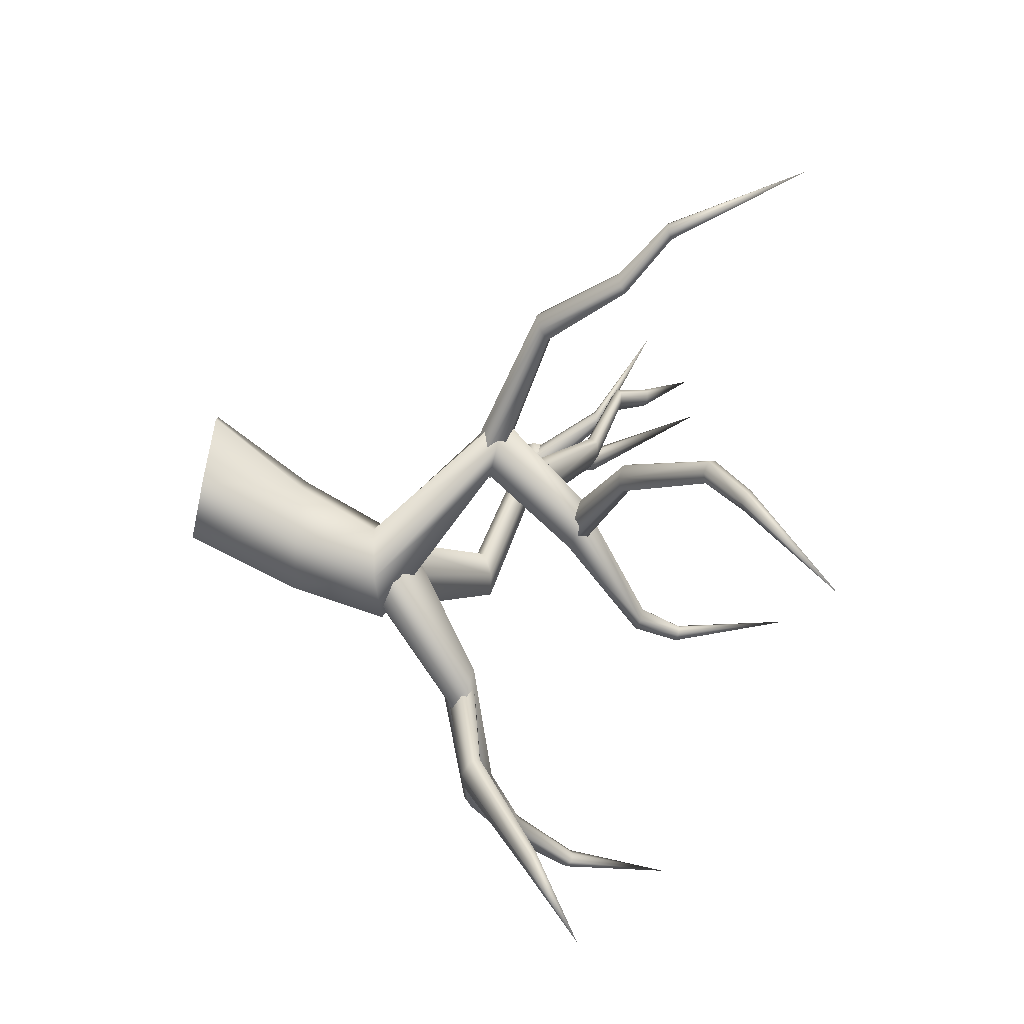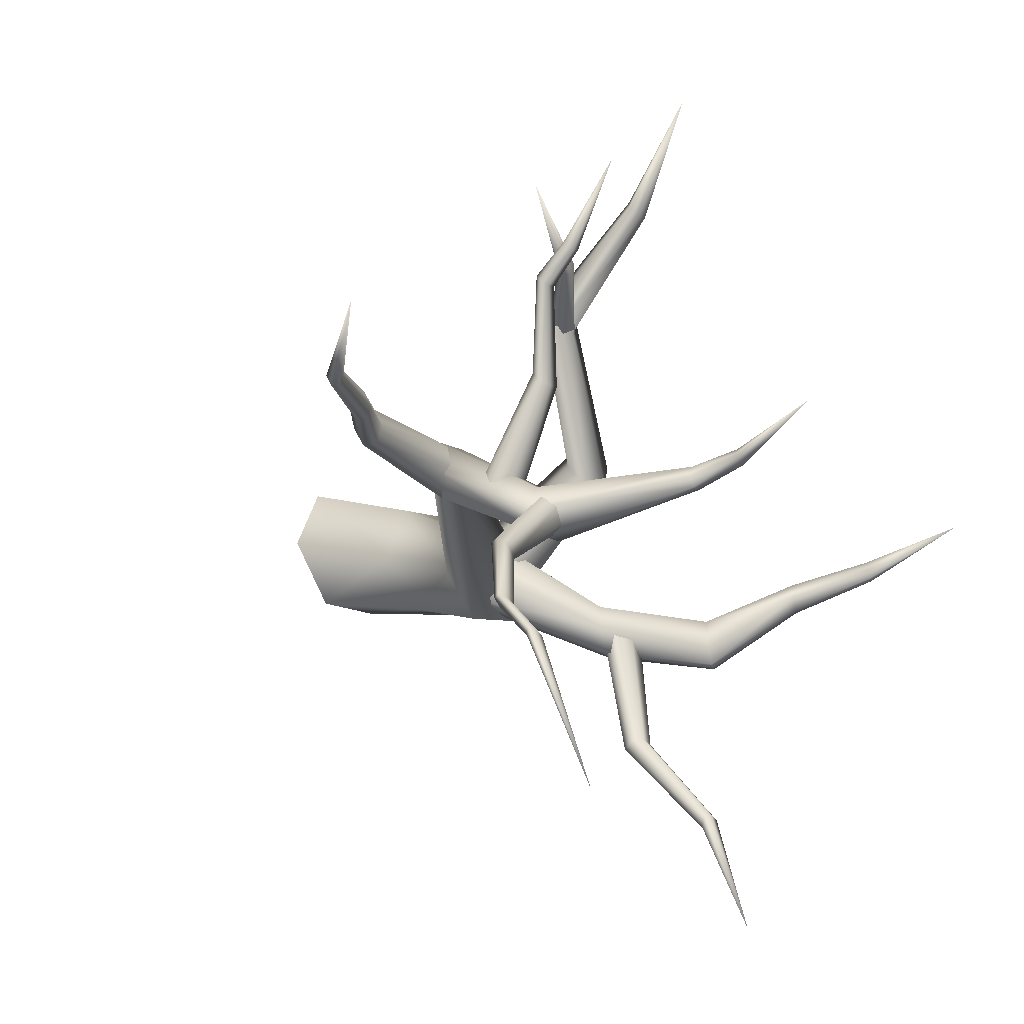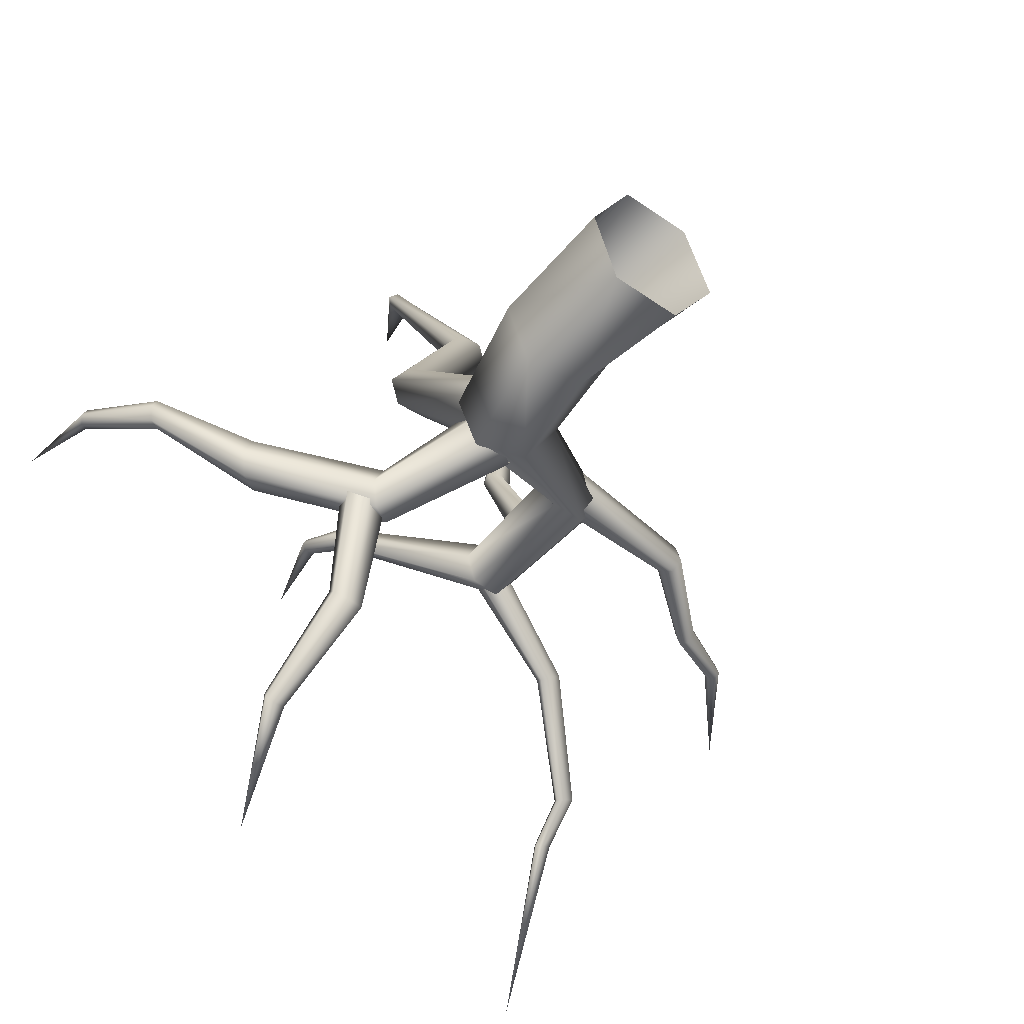
<metadata>
{"format":"obj","ext":"obj","renderer":"f3d","projection":"perspective","resolution":1024,"background":"white","views":[{"elev":-64.7,"azim":77.6,"up":"+Z"},{"elev":-26.0,"azim":132.7,"up":"+Z"},{"elev":-40.9,"azim":-35.6,"up":"+Z"}]}
</metadata>
<code>
g CB_burnt_tree03
v 23.36 57.6 -98.18
v 3.145 67.96 -37.18
v 11.54 -29.59 21.19
v 35.83 -34.65 -49.44
v -53.62 -20.05 30.87
v -50.07 87.28 -28.79
v -27.46 -151.2 78.44
v 52.77 -151.2 67.46
v 85.44 -151.2 -11.67
v -47.95 -151.2 -67.36
v -72.09 -20.05 -100.5
v -7.109 -29.58 -110.3
v 32 -151.2 -78.97
v -12.96 67.99 -150.7
v -66.07 87.28 -142.6
v -50.07 87.28 -28.79
v -83.6 96.44 -81.95
v -95.15 -15.47 -30.24
v -53.62 -20.05 30.87
v -75.75 -151.2 10.65
v -27.46 -151.2 78.44
v 3.145 67.96 -37.18
v 23.36 57.6 -98.18
v 177.3 178.7 -50.74
v 161.4 178.7 -12.28
v 122.4 178.7 -6.943
v 98.94 178.7 -39.89
v -83.6 96.44 -81.95
v -50.07 87.28 -28.79
v 151.3 178.7 -83.46
v -12.96 67.99 -150.7
v 177.3 178.7 -50.74
v 124.8 287 -121.2
v 111.5 286.1 -89.08
v 161.4 178.7 -12.28
v 98.94 178.7 -39.89
v 122.4 178.7 -6.943
v 78.87 284.5 -84.69
v 59.27 283.7 -112.2
v 151.3 178.7 -83.46
v 103 286.1 -148.6
v 124.8 287 -121.2
v -31.31 401 -59.77
v -36.52 399.6 -46.33
v 111.5 286.1 -89.08
v 59.27 283.7 -112.2
v 78.87 284.5 -84.69
v -49.52 396.9 -44.68
v -57.43 395.7 -56.39
v 103 286.1 -148.6
v -40.08 399.6 -71.43
v -26.44 579.1 -26.92
v -56.61 452.4 -33.85
v -52.88 452.9 -43.25
v -65.86 451.5 -32.62
v -56.61 452.4 -33.85
v -26.44 579.1 -26.92
v -49.52 396.9 -44.68
v -36.52 399.6 -46.33
v -52.88 452.9 -43.25
v -31.31 401 -59.77
v -53.03 396.9 -69.64
v -68.33 451.5 -50.08
v -59.1 452.4 -51.36
v -40.08 399.6 -71.43
v -59.1 452.4 -51.36
v -68.33 451.5 -50.08
v -26.44 579.1 -26.92
v -52.88 452.9 -43.25
v -59.1 452.4 -51.36
v -26.44 579.1 -26.92
v -26.44 579.1 -26.92
v -71.46 451.1 -40.78
v -65.86 451.5 -32.62
v -71.46 451.1 -40.78
v -26.44 579.1 -26.92
v -57.43 395.7 -56.39
v -65.86 451.5 -32.62
v -49.52 396.9 -44.68
v -41.71 73.45 -135
v -50.79 60.32 -89.37
v -139.9 178.5 -169.4
v -132 185.6 -199.7
v -94.84 205.2 -175.5
v 7.249 109.6 -95.51
v -12.86 97.97 -138.4
v -109.6 198.9 -202.9
v -29.26 73.51 -46.91
v -0.4179 97.97 -49.88
v -101.5 198.9 -145.3
v -123.9 185.7 -142.2
v -132 185.6 -199.7
v -139.9 178.5 -169.4
v -278.6 232.1 -158.4
v -271.7 238.8 -187.5
v -94.84 205.2 -175.5
v -109.6 198.9 -202.9
v -251.2 251.3 -190.4
v -237.3 257.2 -164.1
v -123.9 185.7 -142.2
v -263.9 238.8 -132.4
v -348.6 312.6 -103.2
v -251.2 251.3 -190.4
v -271.7 238.8 -187.5
v -360.4 305.6 -101.8
v -278.6 232.1 -158.4
v -263.9 238.8 -132.4
v -355.8 305.6 -69.52
v -364.2 301.8 -84.94
v -409.5 519.9 -32.91
v -407.1 390.7 -68.19
v -409.9 387.4 -57.52
v -399 395.4 -68.04
v -407.1 390.7 -68.19
v -409.5 519.9 -32.91
v -348.6 312.6 -103.2
v -360.4 305.6 -101.8
v -409.9 387.4 -57.52
v -364.2 301.8 -84.94
v -344.1 312.6 -70.98
v -395.8 393.8 -46.54
v -403.9 389.1 -46.65
v -355.8 305.6 -69.52
v -403.9 389.1 -46.65
v -395.8 393.8 -46.54
v -409.5 519.9 -32.91
v -409.9 387.4 -57.52
v -403.9 389.1 -46.65
v -409.5 519.9 -32.91
v -409.5 519.9 -32.91
v -393.4 396.8 -57.2
v -399 395.4 -68.04
v -393.4 396.8 -57.2
v -409.5 519.9 -32.91
v -340.6 316 -87.76
v -399 395.4 -68.04
v -348.6 312.6 -103.2
v 116 161.2 -15.97
v 110.8 150.6 -46.72
v 313.2 190.9 -56.87
v 310.1 196.8 -34.89
v 290.4 213.1 -52.32
v 114.4 190.7 -45.01
v 117.8 181.2 -14.96
v 298.7 207.9 -32.58
v 107.5 161.3 -76.6
v 109.2 181.2 -75.74
v 292.9 207.9 -74.12
v 304.2 196.8 -76.45
v 313.2 190.9 -56.87
v 392.4 266.6 -88.4
v 390.2 270.9 -72.27
v 310.1 196.8 -34.89
v 290.4 213.1 -52.32
v 298.7 207.9 -32.58
v 382 278.8 -70.69
v 375.9 282.6 -85.26
v 304.2 196.8 -76.45
v 385.9 270.9 -102.9
v 558.8 441.8 -96.72
v 462.3 309 -81.57
v 464.6 306.2 -93.74
v 454.8 314.2 -80.25
v 462.3 309 -81.57
v 558.8 441.8 -96.72
v 382 278.8 -70.69
v 390.2 270.9 -72.27
v 464.6 306.2 -93.74
v 392.4 266.6 -88.4
v 377.7 278.8 -101.3
v 451.6 314.2 -103.2
v 459 309 -104.5
v 385.9 270.9 -102.9
v 459 309 -104.5
v 451.6 314.2 -103.2
v 558.8 441.8 -96.72
v 464.6 306.2 -93.74
v 459 309 -104.5
v 558.8 441.8 -96.72
v 558.8 441.8 -96.72
v 449.7 316.6 -91.11
v 454.8 314.2 -80.25
v 449.7 316.6 -91.11
v 558.8 441.8 -96.72
v 375.9 282.6 -85.26
v 454.8 314.2 -80.25
v 382 278.8 -70.69
v 67.59 284.4 -129.1
v 69.66 298.7 -122.1
v 190 323.2 -216.6
v 189 314.3 -220.7
v 201.2 308.3 -215.2
v 273.8 380.6 -322.3
v 285.4 383.5 -316.4
v 214.3 312.1 -205.3
v 203 326.4 -206.9
v 215.2 321.1 -201.1
v 286.8 390.4 -313.4
v 276.6 394.6 -316.3
v 189 314.3 -220.7
v 263.7 385.2 -325
v 273 502.7 -553.5
v 279.1 422.4 -365.2
v 268.5 420.6 -369.3
v 281.3 427.8 -361.4
v 279.1 422.4 -365.2
v 273 502.7 -553.5
v 286.8 390.4 -313.4
v 285.4 383.5 -316.4
v 268.5 420.6 -369.3
v 273.8 380.6 -322.3
v 265.1 392.1 -322
v 262.7 430 -365.5
v 260.4 424.6 -369.3
v 263.7 385.2 -325
v 260.4 424.6 -369.3
v 262.7 430 -365.5
v 273 502.7 -553.5
v 268.5 420.6 -369.3
v 260.4 424.6 -369.3
v 273 502.7 -553.5
v 273 502.7 -553.5
v 273.1 431.5 -361.6
v 281.3 427.8 -361.4
v 273.1 431.5 -361.6
v 273 502.7 -553.5
v 276.6 394.6 -316.3
v 281.3 427.8 -361.4
v 286.8 390.4 -313.4
v 141.6 228.3 -72.37
v 142 244.1 -79.08
v 131.3 308.5 38.03
v 132 300.1 47.74
v 115.8 295.1 54.05
v 146.5 327.8 161.1
v 134.4 330.7 157.6
v 98.8 299.1 49.96
v 114.4 312.1 34.49
v 98.1 307.6 40.22
v 134.3 336.4 149.7
v 146.3 339.3 145.3
v 132 300.1 47.74
v 158.6 331 156.2
v 138.3 433.6 284.6
v 133.2 370.3 193.6
v 142.9 368.7 197.2
v 133 373.6 185.8
v 133.2 370.3 193.6
v 138.3 433.6 284.6
v 134.3 336.4 149.7
v 134.4 330.7 157.6
v 142.9 368.7 197.2
v 146.5 327.8 161.1
v 158.4 336.7 148.4
v 152 373.9 184.8
v 152.3 370.6 192.5
v 158.6 331 156.2
v 152.3 370.6 192.5
v 152 373.9 184.8
v 138.3 433.6 284.6
v 142.9 368.7 197.2
v 152.3 370.6 192.5
v 138.3 433.6 284.6
v 138.3 433.6 284.6
v 142.4 375.3 181.6
v 133 373.6 185.8
v 142.4 375.3 181.6
v 138.3 433.6 284.6
v 146.3 339.3 145.3
v 133 373.6 185.8
v 134.3 336.4 149.7
v -86.02 221.7 10.61
v -63.4 87.55 -124.6
v -81.89 74.98 -84.67
v -100.2 215.5 37.01
v -38.54 203.6 22.51
v -54.45 215.9 2.407
v 42.21 256.8 159.9
v 55.64 246.6 176.4
v -83.35 203.6 55.31
v -52.96 197.5 48.72
v 43.37 241.6 198.5
v 17.61 246.7 204.3
v -86.02 221.7 10.61
v 15.65 261.8 167
v 42.21 256.8 159.9
v -9.615 348.7 312.6
v 0.7006 344.7 321
v 55.64 246.6 176.4
v 17.61 246.7 204.3
v 43.37 241.6 198.5
v -3.989 340.5 332.2
v -18.84 340.5 335.3
v 15.65 261.8 167
v -24.83 348.3 316.2
v 49.28 472.7 393.7
v 0.7006 344.7 321
v -9.615 348.7 312.6
v -3.989 340.5 332.2
v 49.28 472.7 393.7
v -18.84 340.5 335.3
v 49.28 472.7 393.7
v -24.83 348.3 316.2
v 4.039 254.4 188.5
v 85.11 325.7 207.6
v 87.64 325.1 194.1
v -1.627 250.4 165.9
v 199.3 366.2 249.3
v 104.7 317 197.1
v 97.69 320.6 189.1
v 199.3 366.2 249.3
v 92.16 322 215.4
v 101.7 317.7 210
v 199.3 366.2 249.3
v 87.64 325.1 194.1
v 85.11 325.7 207.6
v -164.1 191.8 -163
v -164.1 208.3 -162.9
v -164.6 220.8 -313.5
v -165.8 210.1 -321.4
v -129.4 210.1 -326.5
v -148.2 204.4 -328.2
v -183.8 286.7 -433.6
v -171.6 289.5 -430.6
v -145.9 225.9 -312.3
v -128.2 220.8 -318.6
v -170.4 294.7 -422.1
v -181.5 297.1 -416.3
v -165.8 210.1 -321.4
v -194.8 289.5 -427.3
v -183.6 341.2 -561.5
v -171.6 289.5 -430.6
v -183.8 286.7 -433.6
v -170.4 294.7 -422.1
v -183.6 341.2 -561.5
v -181.5 297.1 -416.3
v -183.6 341.2 -561.5
v -194.8 289.5 -427.3
v 113.4 295.2 -105.2
v 215.2 321.1 -201.1
v 203 326.4 -206.9
v 92.44 303.7 -110.3
v 111.3 280.8 -112.1
v 88.37 274.9 -124.3
v 201.2 308.3 -215.2
v 214.3 312.1 -205.3
v 286.8 390.4 -313.4
v 215.2 321.1 -201.1
v 265.1 392.1 -322
v 190 323.2 -216.6
v 215.2 321.1 -201.1
v 113.4 295.2 -105.2
v 190 323.2 -216.6
v 265.1 392.1 -322
v 78.87 284.5 -84.69
v 122.4 178.7 -6.943
v 70.55 284.5 -143.9
v 112.5 178.7 -77.81
v 382 278.8 -70.69
v 298.7 207.9 -32.58
v 377.7 278.8 -101.3
v 292.9 207.9 -74.12
v 298.7 207.9 -32.58
v 117.8 181.2 -14.96
v 292.9 207.9 -74.12
v -49.52 396.9 -44.68
v 78.87 284.5 -84.69
v -53.03 396.9 -69.64
v 70.55 284.5 -143.9
v -53.03 396.9 -69.64
v -109.6 198.9 -202.9
v -12.86 97.97 -138.4
v -101.5 198.9 -145.3
v -251.2 251.3 -190.4
v -109.6 198.9 -202.9
v -243.4 251.3 -135.3
v -101.5 198.9 -145.3
v -278.6 232.1 -158.4
v -364.2 301.8 -84.94
v -251.2 251.3 -190.4
v -340.6 316 -87.76
v -237.3 257.2 -164.1
v -344.1 312.6 -70.98
v -243.4 251.3 -135.3
v -344.1 312.6 -70.98
v -113.4 208.3 -170
v -128.2 220.8 -318.6
v -145.9 225.9 -312.3
v -138.8 216.1 -166.4
v -138.7 182.9 -166.6
v -148.2 204.4 -328.2
v -129.4 210.1 -326.5
v -113.4 191.8 -170.1
v -170.4 294.7 -422.1
v -128.2 220.8 -318.6
v -193.6 294.7 -418.8
v -164.6 220.8 -313.5
v -170.4 294.7 -422.1
v -183.6 341.2 -561.5
v -193.6 294.7 -418.8
v -181.5 297.1 -416.3
v -183.6 341.2 -561.5
v -128.2 220.8 -318.6
v -113.4 208.3 -170
v -164.6 220.8 -313.5
v -183.6 341.2 -561.5
v 90.17 243.5 -76.24
v 98.1 307.6 40.22
v 114.4 312.1 34.49
v 116.3 251.4 -80.88
v 115.4 219.3 -67.36
v 115.8 295.1 54.05
v 98.8 299.1 49.96
v 89.81 227.5 -69.51
v 98.1 307.6 40.22
v 90.17 243.5 -76.24
v 131.3 308.5 38.03
v 134.3 336.4 149.7
v 98.1 307.6 40.22
v 158.4 336.7 148.4
v 131.3 308.5 38.03
v 158.4 336.7 148.4
v -3.989 340.5 332.2
v 49.28 472.7 393.7
v -29.24 344.4 327.5
v -18.84 340.5 335.3
v 49.28 472.7 393.7
v 49.28 472.7 393.7
v -3.989 340.5 332.2
v 43.37 241.6 198.5
v -29.24 344.4 327.5
v 3.593 256.8 189.2
v 43.37 241.6 198.5
v -52.96 197.5 48.72
v 3.593 256.8 189.2
v -100.2 215.5 37.01
v 3.593 256.8 189.2
v -51.53 58.56 -56.87
v -3.451 53.96 -66.59
v -52.96 197.5 48.72
v -83.35 203.6 55.31
v 15.67 66.47 -106.2
v -13.45 83.72 -136.9
v -54.45 215.9 2.407
v -38.54 203.6 22.51
v -52.96 197.5 48.72
v -3.451 53.96 -66.59
v -100.2 215.5 37.01
v 199.3 366.2 249.3
v 199.3 366.2 249.3
v 104.7 317 197.1
v 199.3 366.2 249.3
v 97.69 320.6 189.1
v 104.7 317 197.1
v 30.98 237.7 163
v 12.56 241.9 153.5
v 92.16 322 215.4
v 22.55 250.2 197.8
v 35.51 241.9 184.9
v 87.64 325.1 194.1
v 85.11 325.7 207.6
v 22.55 250.2 197.8
v 92.16 322 215.4
v 101.7 317.7 210
v 30.98 237.7 163
v 122.4 178.7 -6.943
v -50.07 87.28 -28.79
v 112.5 178.7 -77.81
v -66.07 87.28 -142.6
v 112.5 178.7 -77.81
f 52 53 54
f 92 95 374
f 95 92 94
f 93 94 92
f 94 93 101
f 100 101 93
f 101 100 376
f 377 376 100
f 376 377 99
f 96 99 377
f 99 96 98
f 97 98 96
f 374 375 92
f 63 75 76
f 75 63 62
f 64 62 63
f 62 64 65
f 60 65 64
f 65 60 61
f 59 61 60
f 58 59 56
f 60 56 59
f 56 55 58
f 55 56 57
f 79 78 77
f 75 77 78
f 77 75 62
f 121 133 134
f 133 121 120
f 122 120 121
f 120 122 123
f 118 123 122
f 123 118 119
f 117 119 118
f 116 117 114
f 118 114 117
f 114 113 116
f 113 114 115
f 137 136 135
f 133 135 136
f 135 133 120
f 171 183 184
f 183 171 170
f 172 170 171
f 170 172 173
f 168 173 172
f 173 168 169
f 167 169 168
f 166 167 164
f 168 164 167
f 164 163 166
f 163 164 165
f 185 183 170
f 183 185 186
f 187 186 185
f 19 20 21
f 20 19 18
f 16 18 19
f 18 16 17
f 18 10 20
f 10 18 11
f 17 11 18
f 11 17 15
f 11 15 14
f 10 11 12
f 14 12 11
f 12 14 1
f 6 5 2
f 3 2 5
f 2 3 1
f 4 1 3
f 1 4 12
f 13 12 4
f 12 13 10
f 4 9 13
f 9 4 8
f 3 8 4
f 8 3 7
f 5 7 3
f 469 470 31
f 30 31 470
f 31 30 23
f 24 23 30
f 23 24 22
f 25 22 24
f 22 25 466
f 466 467 22
f 26 27 28
f 468 28 27
f 28 468 469
f 28 29 26
f 421 422 242
f 243 242 422
f 242 243 234
f 235 234 243
f 234 235 236
f 237 418 419
f 418 237 236
f 234 236 237
f 420 421 241
f 238 241 421
f 241 238 240
f 239 240 238
f 356 34 355
f 34 356 35
f 34 32 33
f 32 34 35
f 41 32 40
f 32 41 33
f 358 41 40
f 41 358 357
f 357 358 39
f 36 39 358
f 39 36 38
f 37 38 36
f 231 232 230
f 233 230 232
f 230 233 411
f 412 411 233
f 411 412 413
f 414 415 416
f 415 414 413
f 411 413 414
f 409 407 408
f 407 409 410
f 417 410 409
f 410 417 231
f 153 359 360
f 359 153 152
f 150 152 153
f 152 150 151
f 159 151 150
f 158 159 150
f 159 158 361
f 362 361 158
f 361 362 157
f 154 157 362
f 157 154 156
f 155 156 154
f 147 148 146
f 149 146 148
f 146 149 139
f 140 139 149
f 139 140 138
f 141 138 140
f 138 141 363
f 363 364 138
f 143 365 147
f 365 143 142
f 144 142 143
f 142 144 145
f 104 102 103
f 102 104 105
f 378 105 104
f 105 378 379
f 381 380 102
f 380 381 382
f 384 382 381
f 381 383 384
f 384 385 107
f 108 107 385
f 107 108 106
f 109 106 108
f 189 190 188
f 191 188 190
f 188 191 344
f 345 344 191
f 344 345 343
f 346 343 345
f 343 346 351
f 351 352 343
f 341 339 340
f 339 341 342
f 353 342 341
f 342 353 189
f 201 200 350
f 200 201 192
f 193 192 201
f 192 193 194
f 350 354 201
f 347 348 194
f 195 194 348
f 194 195 192
f 196 349 350
f 349 196 199
f 198 196 197
f 196 198 199
f 51 50 369
f 50 51 42
f 43 42 51
f 42 43 44
f 369 370 51
f 366 367 44
f 45 44 367
f 44 45 42
f 46 368 369
f 368 46 49
f 48 46 47
f 46 48 49
f 66 67 68
f 69 70 71
f 72 73 74
f 89 90 88
f 91 88 90
f 88 91 81
f 82 81 91
f 81 82 80
f 83 80 82
f 80 83 371
f 371 372 80
f 85 373 89
f 373 85 84
f 86 84 85
f 84 86 87
f 110 111 112
f 124 125 126
f 127 128 129
f 130 131 132
f 160 161 162
f 174 175 176
f 177 178 179
f 180 181 182
f 202 203 204
f 206 205 208
f 205 206 207
f 208 209 206
f 210 206 209
f 209 211 210
f 215 210 211
f 210 215 214
f 212 214 215
f 214 212 213
f 225 213 212
f 213 225 226
f 229 228 227
f 225 227 228
f 227 225 212
f 216 217 218
f 219 220 221
f 222 223 224
f 244 245 246
f 248 247 250
f 247 248 249
f 250 251 248
f 252 248 251
f 251 253 252
f 257 252 253
f 252 257 256
f 254 256 257
f 256 254 255
f 267 255 254
f 255 267 268
f 271 270 269
f 267 269 270
f 269 267 254
f 258 259 260
f 261 262 263
f 264 265 266
f 442 445 446
f 445 442 444
f 443 444 442
f 444 443 272
f 273 272 443
f 272 273 274
f 274 275 272
f 446 447 442
f 448 438 441
f 438 448 274
f 440 438 439
f 438 440 441
f 285 284 436
f 284 285 277
f 278 277 285
f 277 278 276
f 279 276 278
f 276 279 434
f 433 434 279
f 436 437 285
f 280 435 436
f 435 280 283
f 282 280 281
f 280 282 283
f 295 294 432
f 294 295 286
f 287 286 295
f 286 287 288
f 432 431 295
f 290 431 432
f 431 290 293
f 292 290 291
f 290 292 293
f 429 430 288
f 289 288 430
f 288 289 286
f 296 297 298
f 302 298 303
f 423 297 424
f 303 425 428
f 425 426 427
f 299 300 301
f 306 304 305
f 304 306 307
f 307 453 456
f 453 307 460
f 455 453 454
f 453 455 456
f 462 461 304
f 461 462 463
f 308 309 310
f 310 315 449
f 314 315 316
f 316 312 450
f 311 312 313
f 313 451 452
f 459 451 464
f 451 459 465
f 459 457 458
f 457 459 313
f 318 319 317
f 320 317 319
f 317 320 390
f 391 390 320
f 390 391 392
f 393 403 404
f 403 393 392
f 390 392 393
f 388 386 387
f 386 388 389
f 405 389 388
f 389 405 318
f 326 327 325
f 328 325 327
f 325 328 397
f 396 397 328
f 397 396 329
f 330 329 396
f 329 330 322
f 323 322 330
f 322 323 321
f 324 321 323
f 321 324 394
f 394 395 321
f 331 332 333
f 337 333 338
f 398 332 399
f 338 400 406
f 400 401 402
f 334 335 336

</code>
